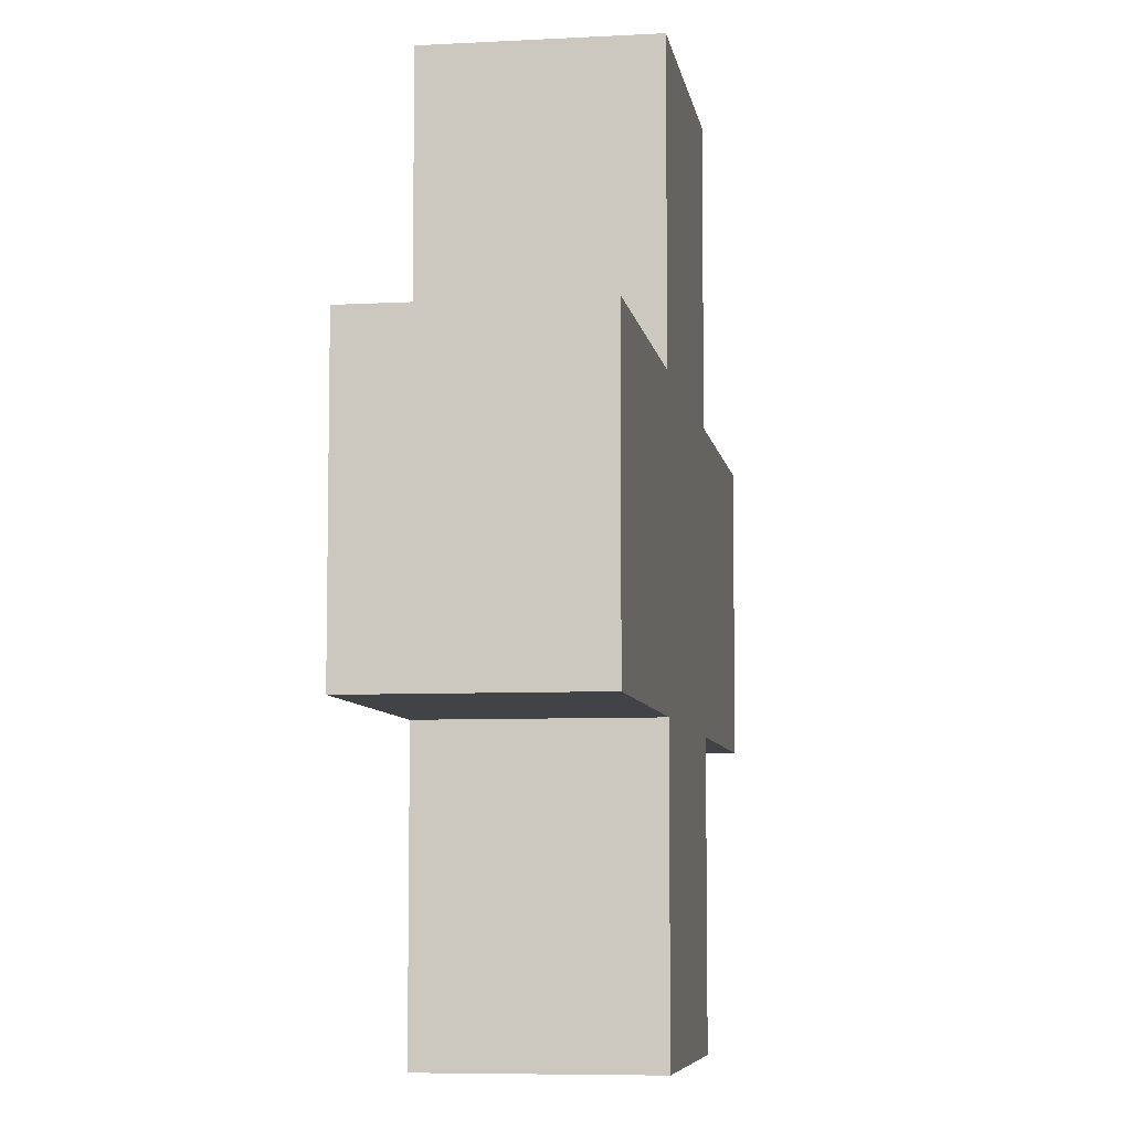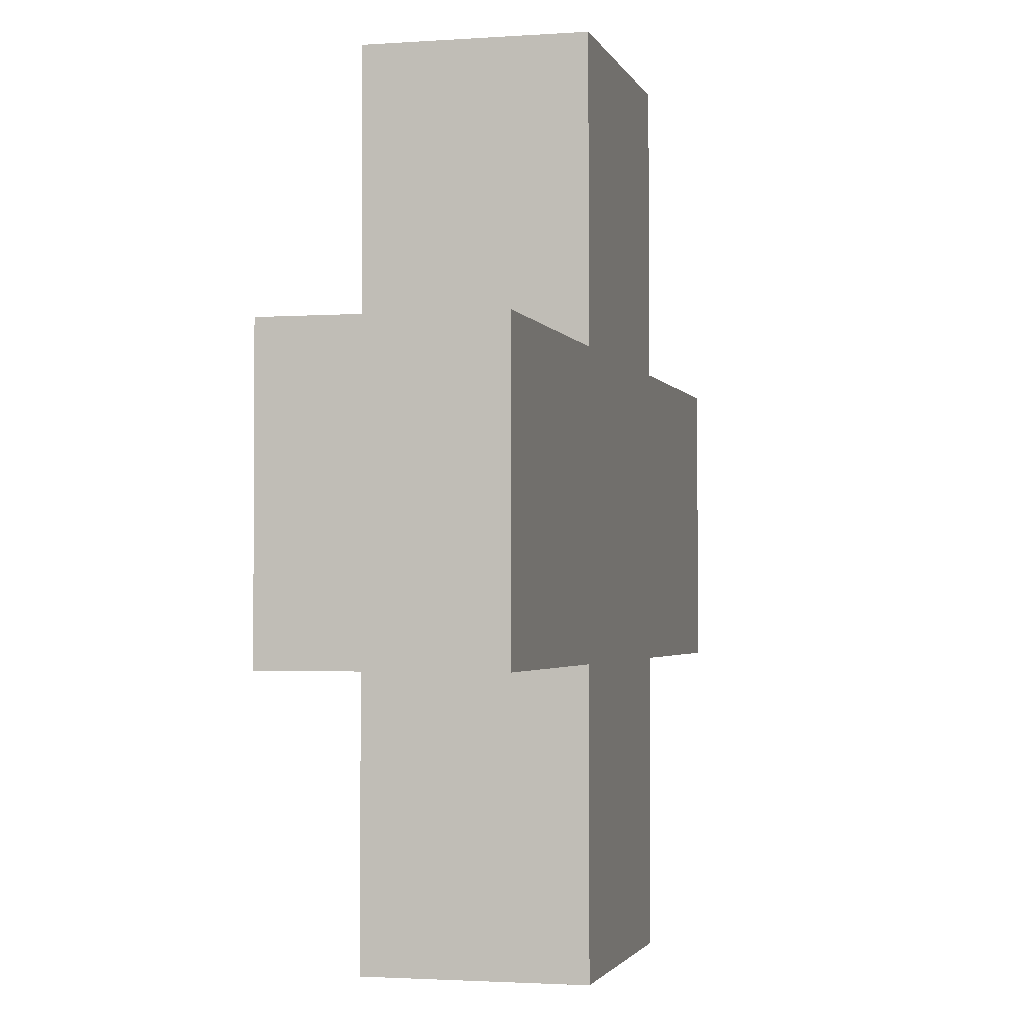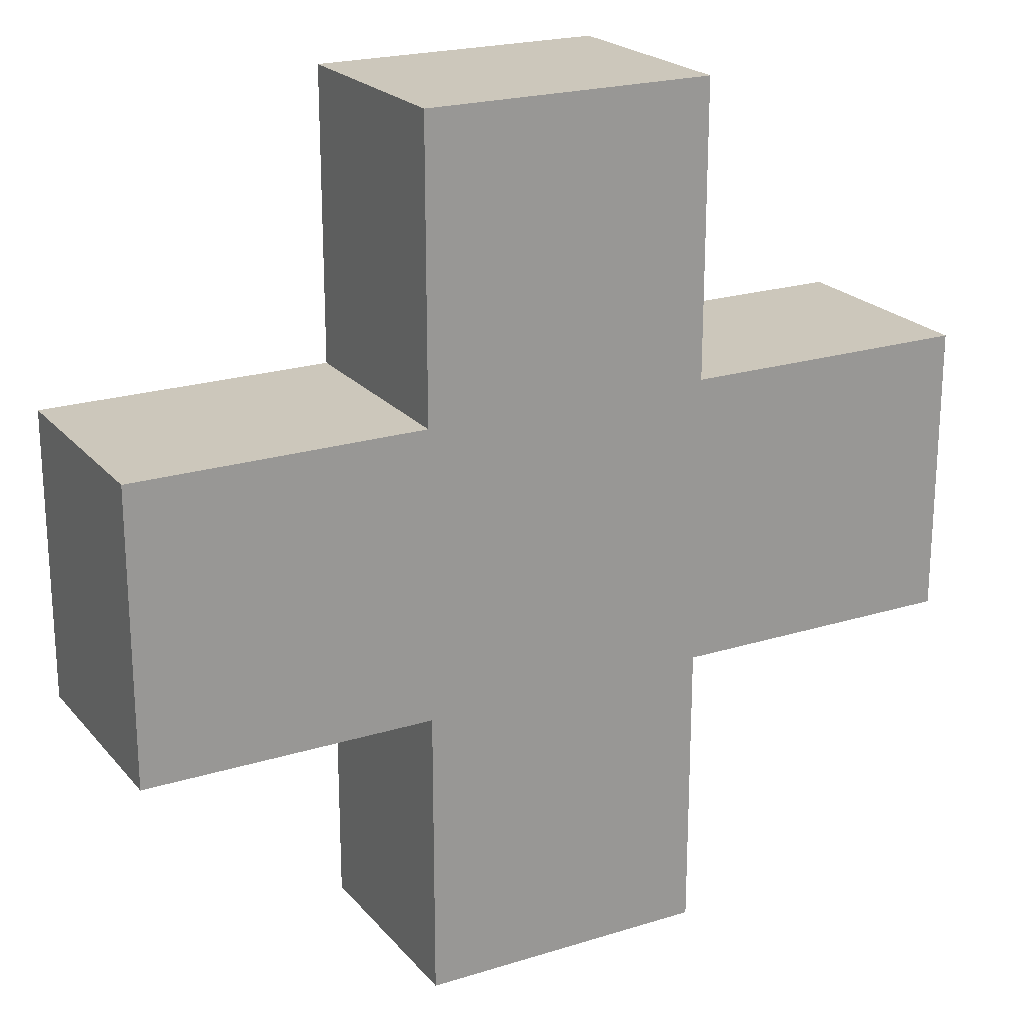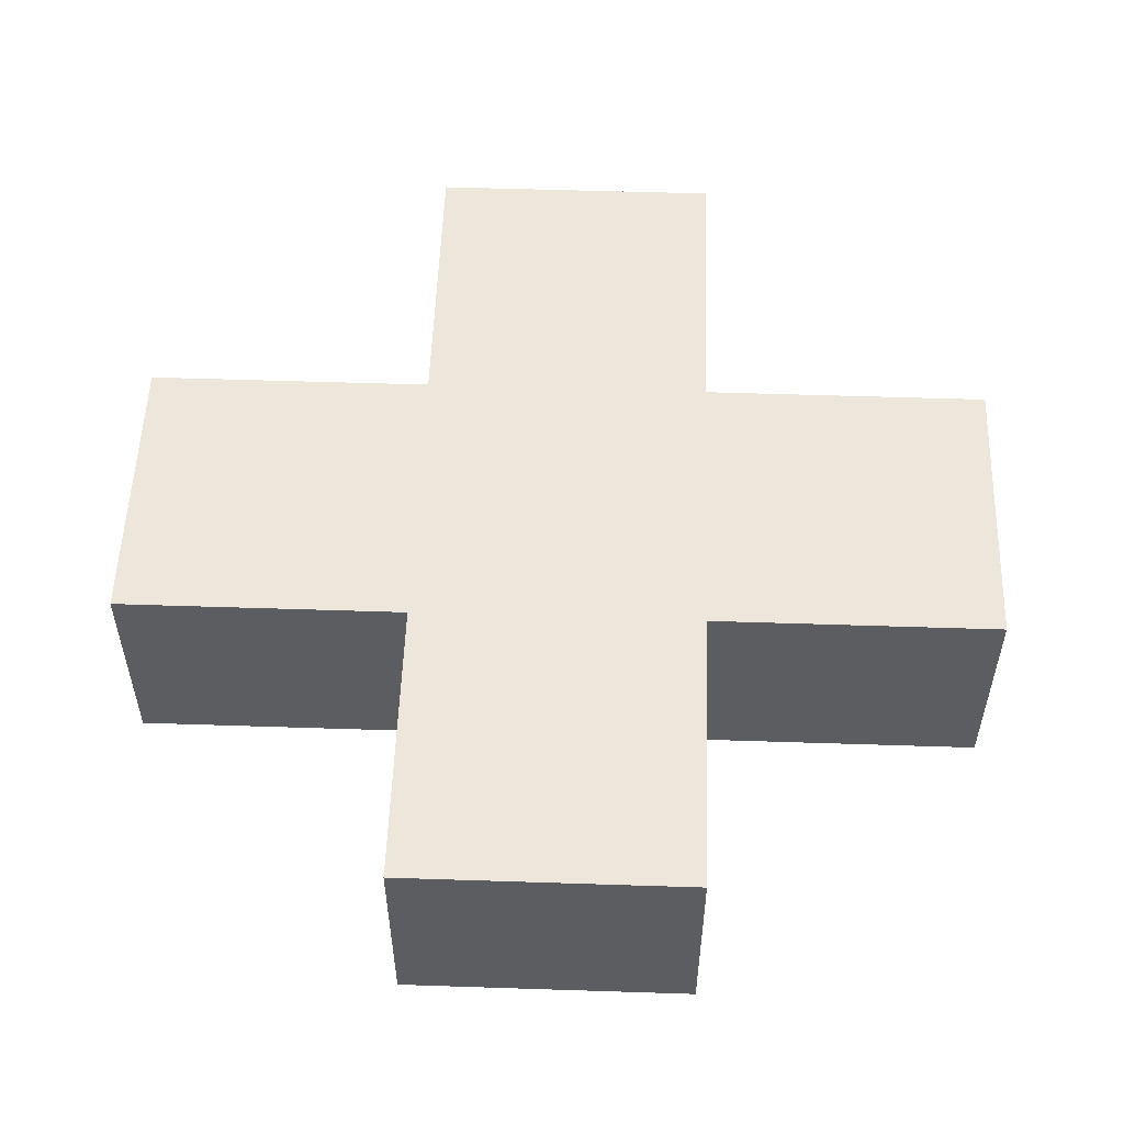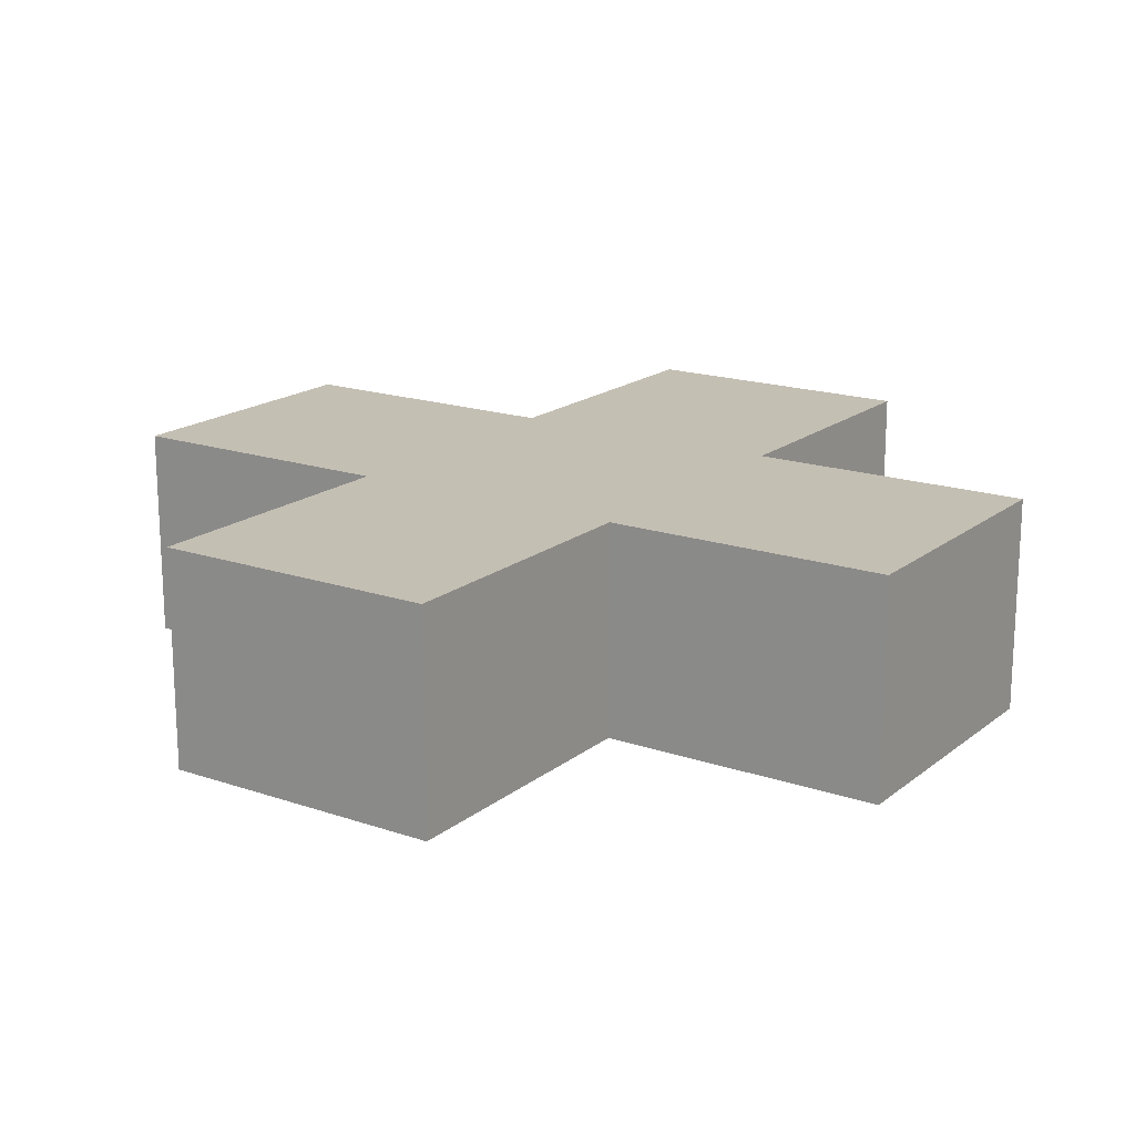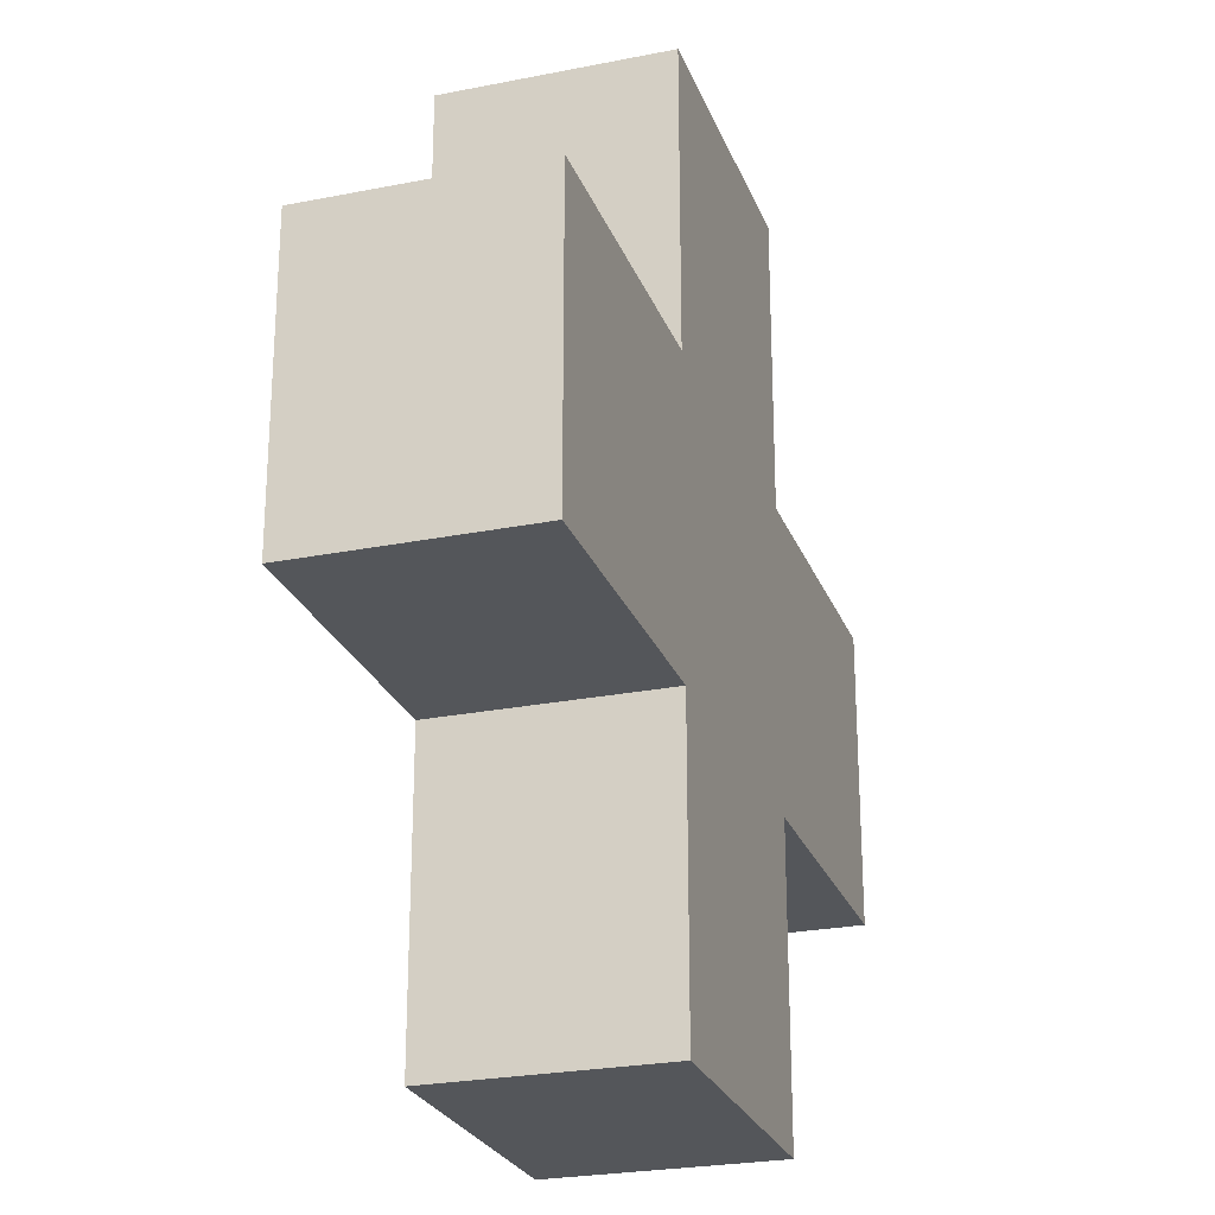
<metadata>
{"format":"obj","ext":"obj","renderer":"f3d","projection":"perspective","resolution":1024,"background":"white","views":[{"elev":-6.9,"azim":-81.1,"up":"+Y"},{"elev":-2.2,"azim":-75.9,"up":"+Y"},{"elev":21.6,"azim":151.3,"up":"+Y"},{"elev":53.9,"azim":-178.0,"up":"+Z"},{"elev":17.7,"azim":-56.1,"up":"+Z"},{"elev":-25.1,"azim":-72.1,"up":"+Y"}]}
</metadata>
<code>
o
v -0.6 1.4 0.2
v -0.6 1.4 -0.1
v -0.6 1.8 0.2
v -0.6 1.8 -0.1
v -0.2 1 0.2
v -0.2 1 -0.1
v -0.2 1.3 0.1
v -0.2 1.3 -0.1
v -0.2 1.4 0.2
v -0.2 1.4 0.1
v -0.2 1.4 -0.1
v -0.2 1.8 0.2
v -0.2 1.8 0.1
v -0.2 1.8 -0.1
v -0.2 2.1 0.1
v -0.2 2.1 -0.1
v -0.2 2.2 0.2
v -0.2 2.2 -0.1
v 0.2 1 0.2
v 0.2 1 -0.1
v 0.2 1.4 0.2
v 0.2 1.4 -0.1
v 0.2 1.8 0.2
v 0.2 1.8 0.1
v 0.2 1.8 -0.1
v 0.2 2.2 0.2
v 0.2 2.2 -0.1
v 0.6 1.4 0.2
v 0.6 1.4 -0.1
v 0.6 1.8 0.2
v 0.6 1.8 -0.1
v -0.6 1.4 0.2
v -0.6 1.8 0.2
v -0.2 1 0.2
v -0.2 1.4 0.2
v -0.2 1.8 0.2
v -0.2 2.2 0.2
v 0.2 1 0.2
v 0.2 1.4 0.2
v 0.2 1.8 0.2
v 0.2 2.2 0.2
v 0.6 1.4 0.2
v 0.6 1.8 0.2
v -0.6 1.4 -0.1
v -0.6 1.8 -0.1
v -0.5 1.6 -0.1
v -0.5 1.8 -0.1
v -0.3 1.6 -0.1
v -0.3 1.8 -0.1
v -0.2 1 -0.1
v -0.2 1.3 -0.1
v -0.2 1.4 -0.1
v -0.2 1.8 -0.1
v -0.2 2.1 -0.1
v -0.2 2.2 -0.1
v 5.96e-08 1.3 -0.1
v 5.96e-08 2.1 -0.1
v 0.1 1.6 -0.1
v 0.1 1.8 -0.1
v 0.2 1 -0.1
v 0.2 1.4 -0.1
v 0.2 1.8 -0.1
v 0.2 2.2 -0.1
v 0.3 1.6 -0.1
v 0.3 1.8 -0.1
v 0.6 1.4 -0.1
v 0.6 1.8 -0.1
v -0.2 1 0.2
v 0.2 1 0.2
v -0.2 1 -0.1
v 0.2 1 -0.1
v -0.6 1.4 0.2
v -0.2 1.4 0.2
v 0.2 1.4 0.2
v 0.6 1.4 0.2
v -0.2 1.4 0.1
v -0.6 1.4 -0.1
v -0.2 1.4 -0.1
v 0.2 1.4 -0.1
v 0.6 1.4 -0.1
v -0.6 1.8 0.2
v -0.2 1.8 0.2
v 0.2 1.8 0.2
v 0.6 1.8 0.2
v -0.5 1.8 0.1
v -0.3 1.8 0.1
v -0.2 1.8 0.1
v 0.2 1.8 0.1
v 0.3 1.8 0.1
v -0.6 1.8 -0.1
v -0.5 1.8 -0.1
v -0.3 1.8 -0.1
v -0.2 1.8 -0.1
v 0.2 1.8 -0.1
v 0.3 1.8 -0.1
v 0.6 1.8 -0.1
v -0.2 2.2 0.2
v 0.2 2.2 0.2
v -0.2 2.2 -0.1
v 0.2 2.2 -0.1
f 3 2 1
f 4 2 3
f 7 6 5
f 8 6 7
f 9 7 5
f 10 8 7
f 10 7 9
f 11 8 10
f 15 13 12
f 15 14 13
f 16 14 15
f 17 15 12
f 17 16 15
f 18 16 17
f 19 20 21
f 21 20 22
f 23 24 26
f 24 25 26
f 26 25 27
f 28 29 30
f 30 29 31
f 35 33 32
f 36 33 35
f 38 35 34
f 38 37 36
f 38 36 35
f 39 37 38
f 40 37 39
f 41 37 40
f 42 40 39
f 43 40 42
f 44 45 46
f 46 45 47
f 44 46 48
f 46 47 48
f 48 47 49
f 44 48 52
f 48 49 52
f 52 49 53
f 52 53 56
f 50 51 56
f 53 54 56
f 51 52 56
f 54 55 57
f 56 54 57
f 56 57 58
f 58 57 59
f 50 56 60
f 56 58 60
f 60 58 61
f 59 57 62
f 58 59 62
f 57 55 63
f 62 57 63
f 61 58 64
f 58 62 64
f 64 62 65
f 61 64 66
f 64 65 66
f 66 65 67
f 70 69 68
f 71 69 70
f 76 73 72
f 77 76 72
f 78 76 77
f 79 75 74
f 80 75 79
f 81 82 85
f 85 82 86
f 86 82 87
f 83 84 88
f 88 84 89
f 81 85 90
f 85 86 91
f 90 85 91
f 86 87 92
f 91 86 92
f 92 87 93
f 88 89 94
f 89 84 95
f 94 89 95
f 95 84 96
f 97 98 99
f 99 98 100

</code>
